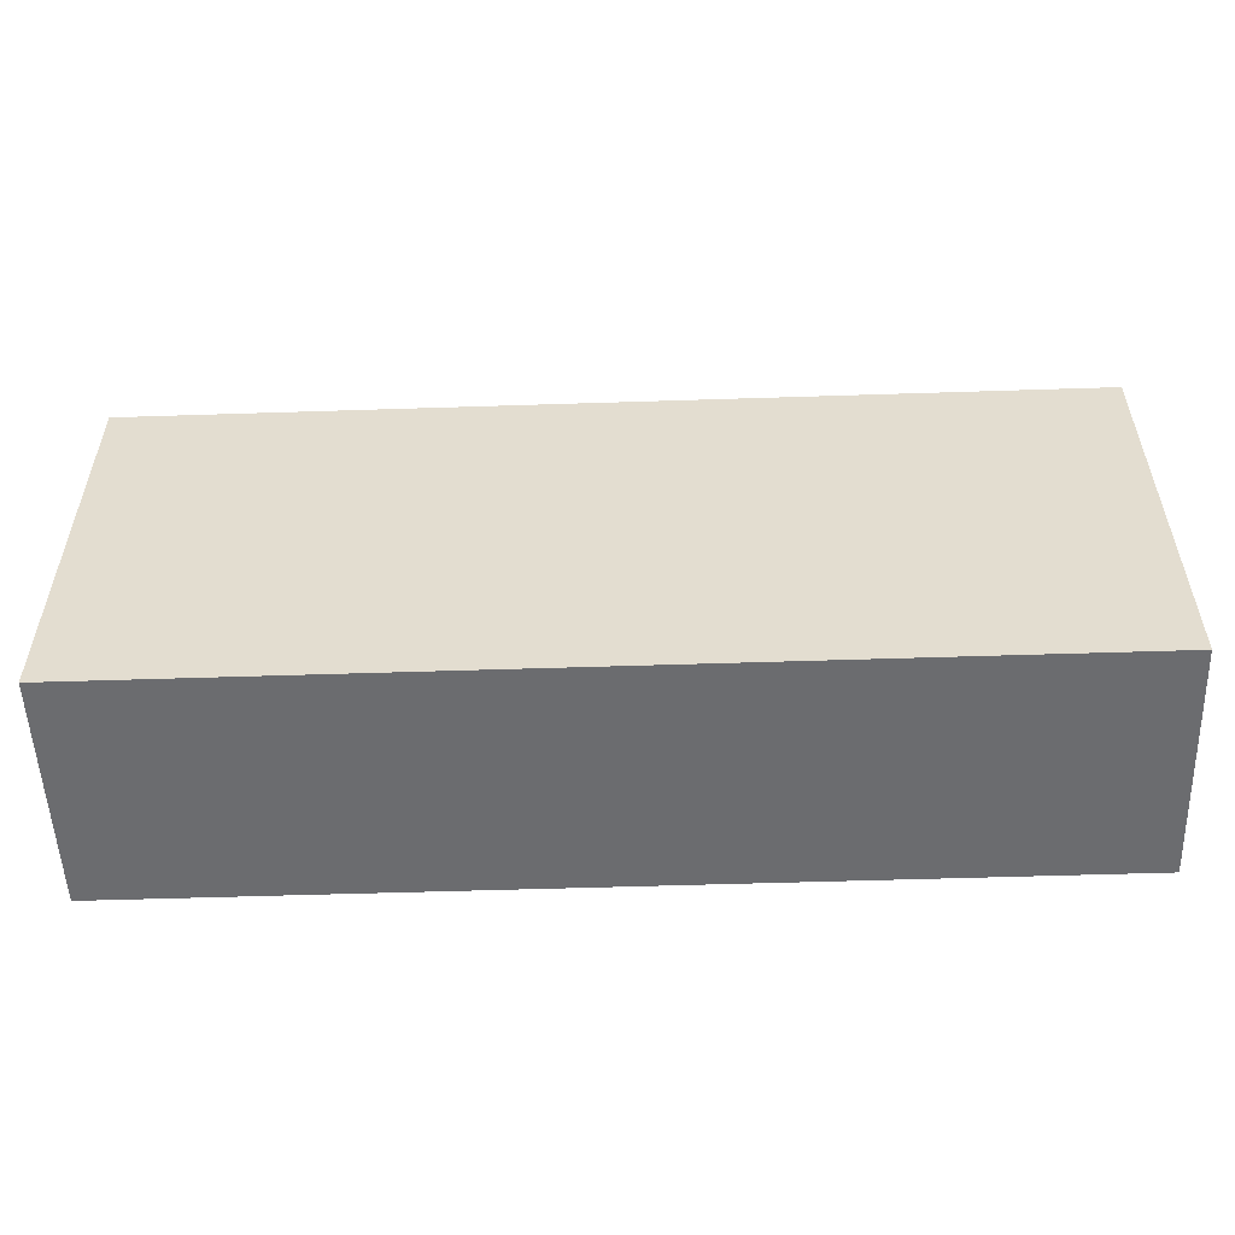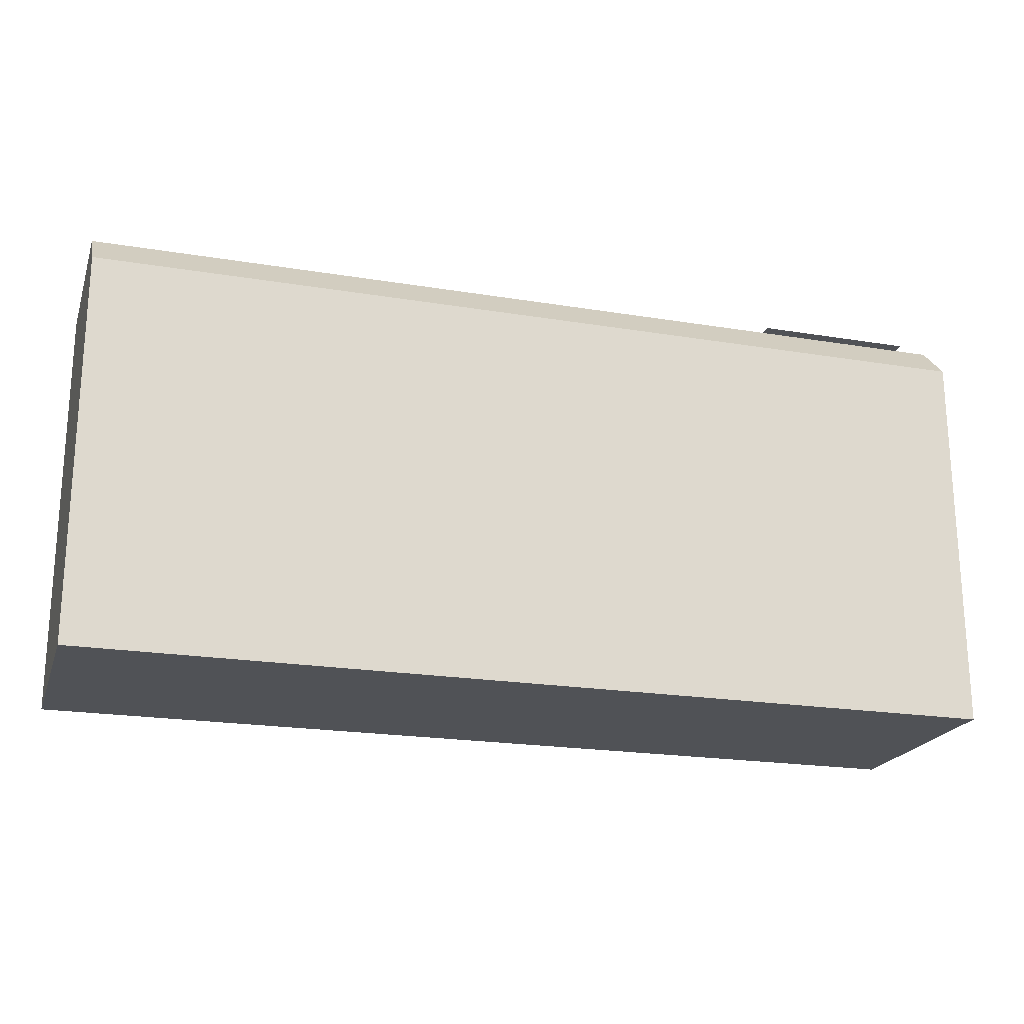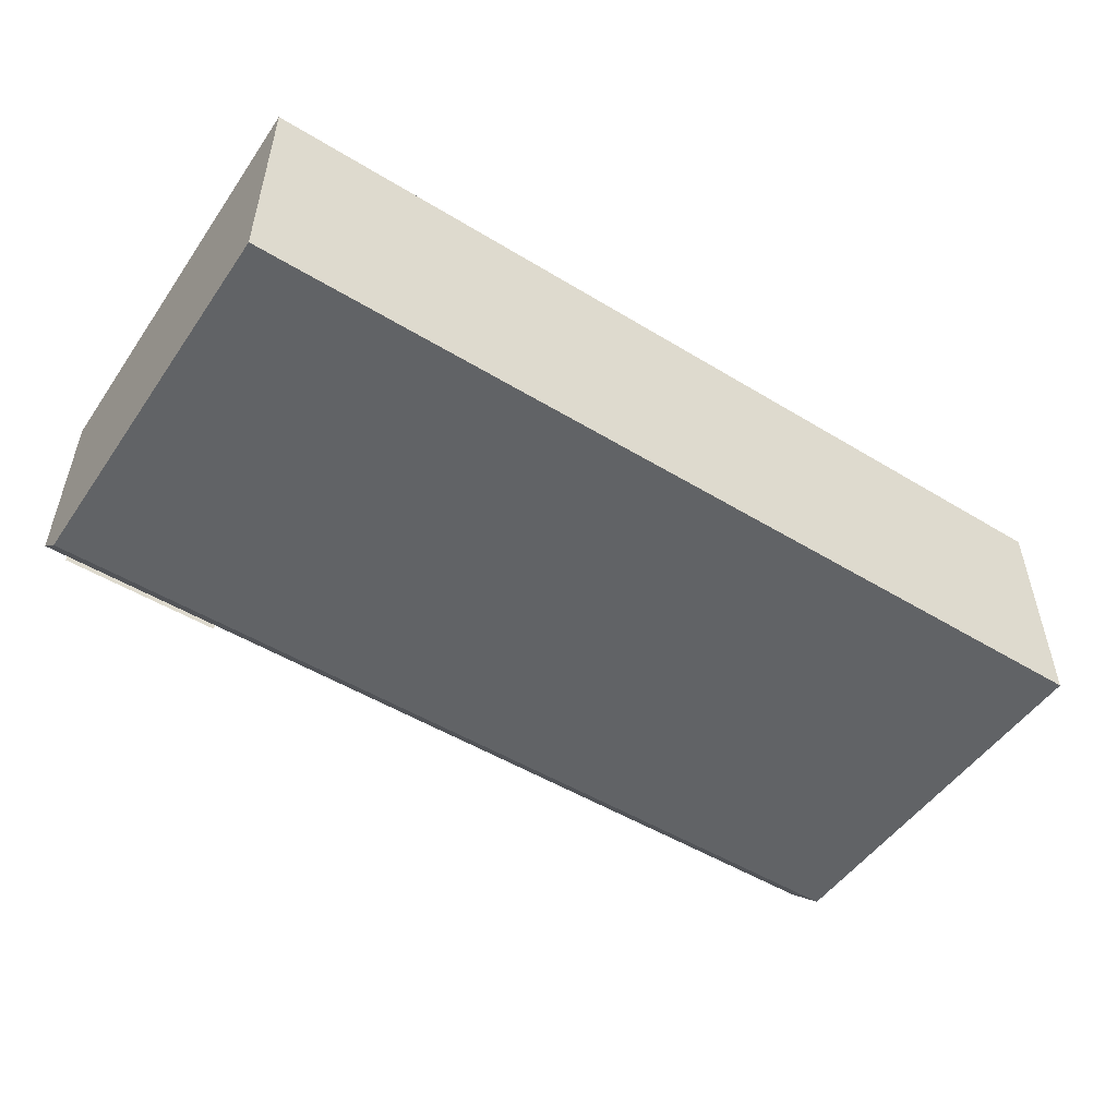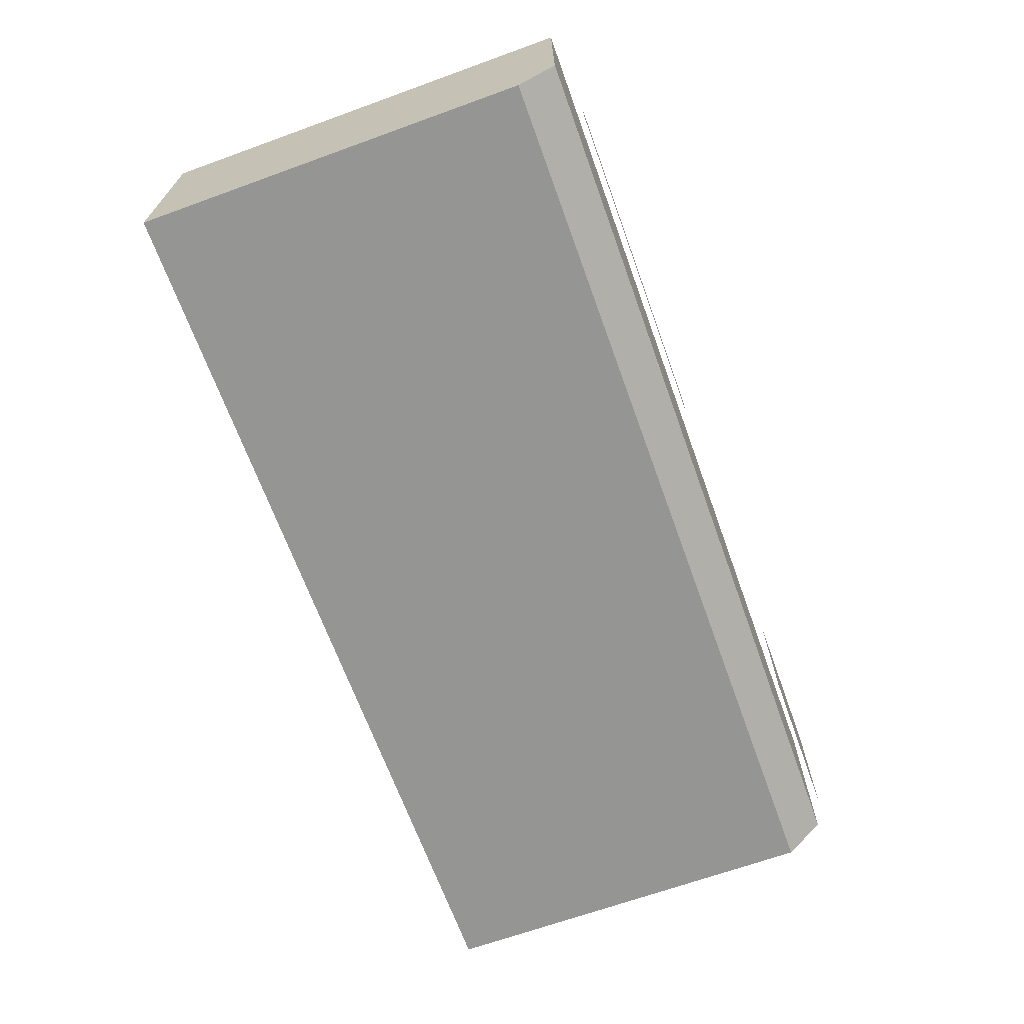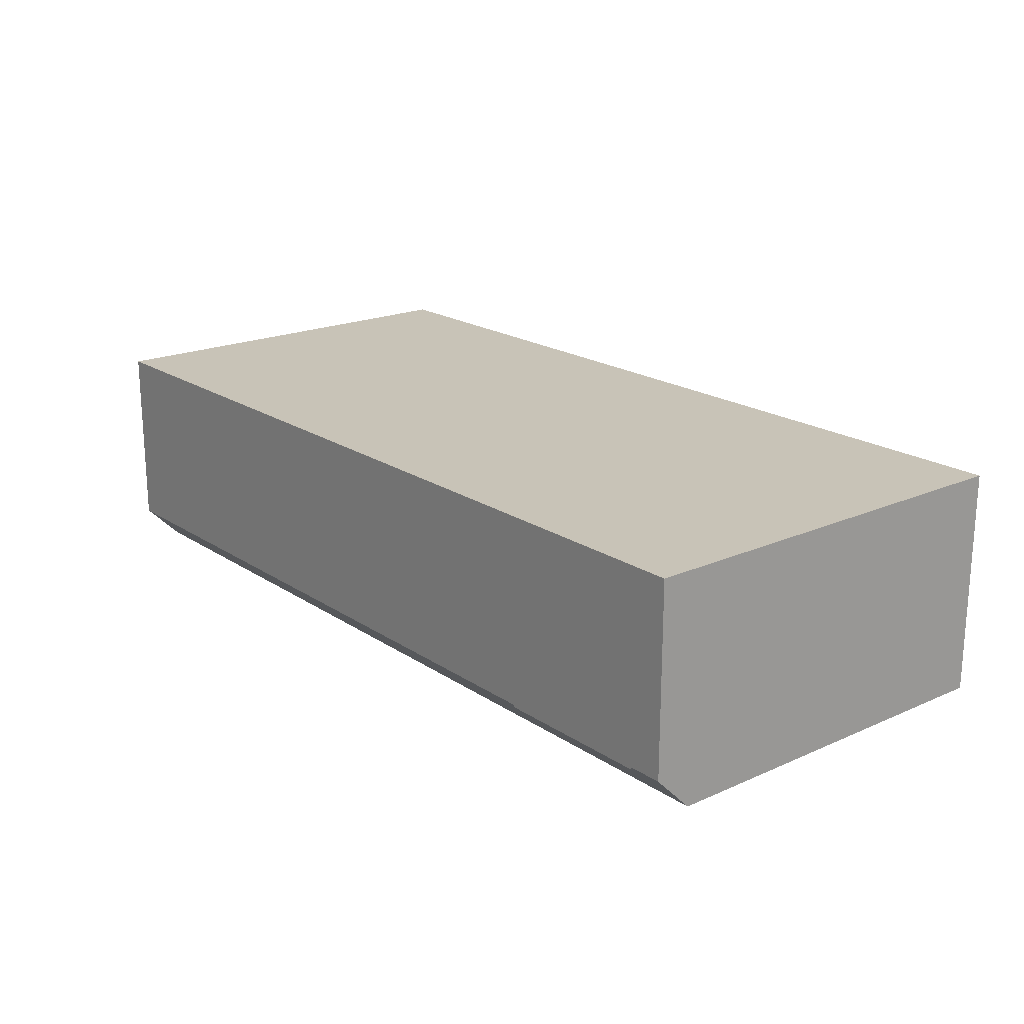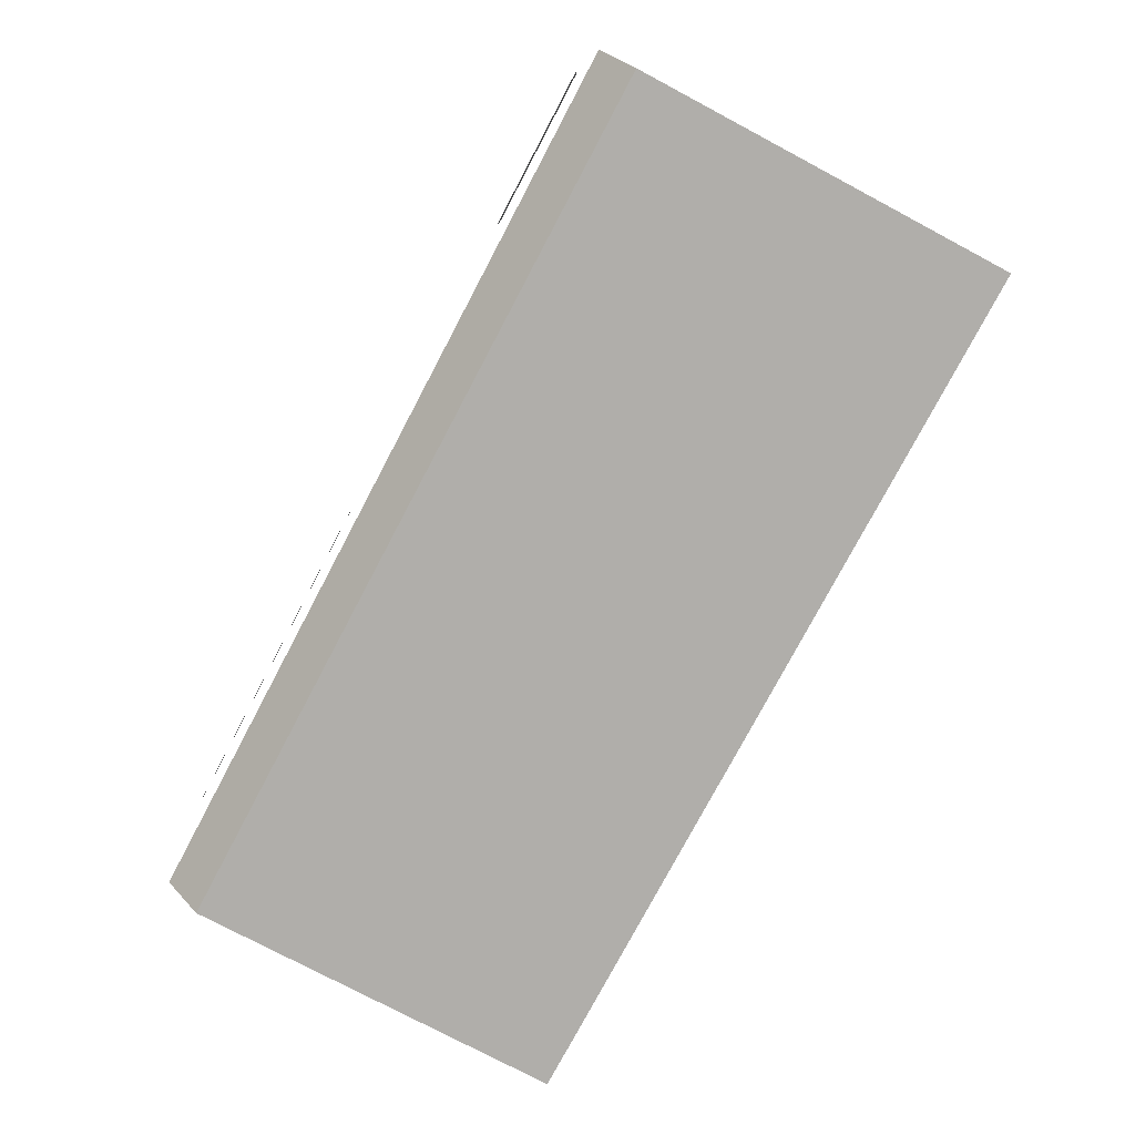
<metadata>
{"format":"obj","ext":"obj","renderer":"f3d","projection":"perspective","resolution":1024,"background":"white","views":[{"elev":-53.7,"azim":2.0,"up":"+Z"},{"elev":-21.0,"azim":-16.5,"up":"+Z"},{"elev":-50.8,"azim":146.4,"up":"+Y"},{"elev":-67.4,"azim":-70.1,"up":"+Y"},{"elev":19.7,"azim":50.6,"up":"+Y"},{"elev":-77.7,"azim":62.1,"up":"+Y"}]}
</metadata>
<code>
v  -20.25 0 -10.11
v  19.62 0 -10.11
v  19.62 0 6.944
v  -20.25 0 6.944
v  -20.25 10 8.591
v  19.62 10 8.591
v  19.62 10 -10.11
v  -20.25 10 -10.11
v  19.62 1.647 8.591
v  -20.25 1.647 8.591
v  19.62 0.8233 7.768
v  -20.25 0.8233 7.768
o Box001
g Box001
f 1 2 3
f 3 4 1
f 5 6 7
f 7 8 5
f 9 6 5
f 5 10 9
f 11 3 2
f 11 2 7
f 11 7 6
f 9 11 6
f 2 1 8
f 8 7 2
f 1 4 12
f 12 10 5
f 12 5 8
f 1 12 8
f 4 3 11
f 11 12 4
f 9 10 12
f 12 11 9
v  11.48 3.431 9
v  11.48 1.863 9
v  13.24 3.431 9
v  13.24 1.863 9
v  15 3.431 9
v  15 1.863 9
v  16.76 3.431 9
v  16.76 1.863 9
v  18.53 3.431 9
v  18.53 1.863 9
v  11.48 5 9
v  13.24 5 9
v  15 5 9
v  16.76 5 9
v  18.53 5 9
v  11.48 6.569 9
v  13.24 6.569 9
v  15 6.569 9
v  16.76 6.569 9
v  18.53 6.569 9
v  11.48 8.137 9
v  13.24 8.137 9
v  15 8.137 9
v  16.76 8.137 9
v  18.53 8.137 9
o Plane001
g Plane001
f 13 14 15
f 16 15 14
f 15 16 17
f 18 17 16
f 17 18 19
f 20 19 18
f 19 20 21
f 22 21 20
f 23 13 24
f 15 24 13
f 24 15 25
f 17 25 15
f 25 17 26
f 19 26 17
f 26 19 27
f 21 27 19
f 28 23 29
f 24 29 23
f 29 24 30
f 25 30 24
f 30 25 31
f 26 31 25
f 31 26 32
f 27 32 26
f 33 28 34
f 29 34 28
f 34 29 35
f 30 35 29
f 35 30 36
f 31 36 30
f 36 31 37
f 32 37 31
v  -17.34 4.684 9
v  -17.34 4.369 9
v  -13.67 4.684 9
v  -13.67 4.369 9
v  -10 4.684 9
v  -10 4.369 9
v  -6.331 4.684 9
v  -6.331 4.369 9
v  -2.661 4.684 9
v  -2.661 4.369 9
v  -17.34 5 9
v  -13.67 5 9
v  -10 5 9
v  -6.331 5 9
v  -2.661 5 9
v  -17.34 5.316 9
v  -13.67 5.316 9
v  -10 5.316 9
v  -6.331 5.316 9
v  -2.661 5.316 9
v  -17.34 5.631 9
v  -13.67 5.631 9
v  -10 5.631 9
v  -6.331 5.631 9
v  -2.661 5.631 9
o Plane002
g Plane002
f 38 39 40
f 41 40 39
f 40 41 42
f 43 42 41
f 42 43 44
f 45 44 43
f 44 45 46
f 47 46 45
f 48 38 49
f 40 49 38
f 49 40 50
f 42 50 40
f 50 42 51
f 44 51 42
f 51 44 52
f 46 52 44
f 53 48 54
f 49 54 48
f 54 49 55
f 50 55 49
f 55 50 56
f 51 56 50
f 56 51 57
f 52 57 51
f 58 53 59
f 54 59 53
f 59 54 60
f 55 60 54
f 60 55 61
f 56 61 55
f 61 56 62
f 57 62 56

</code>
